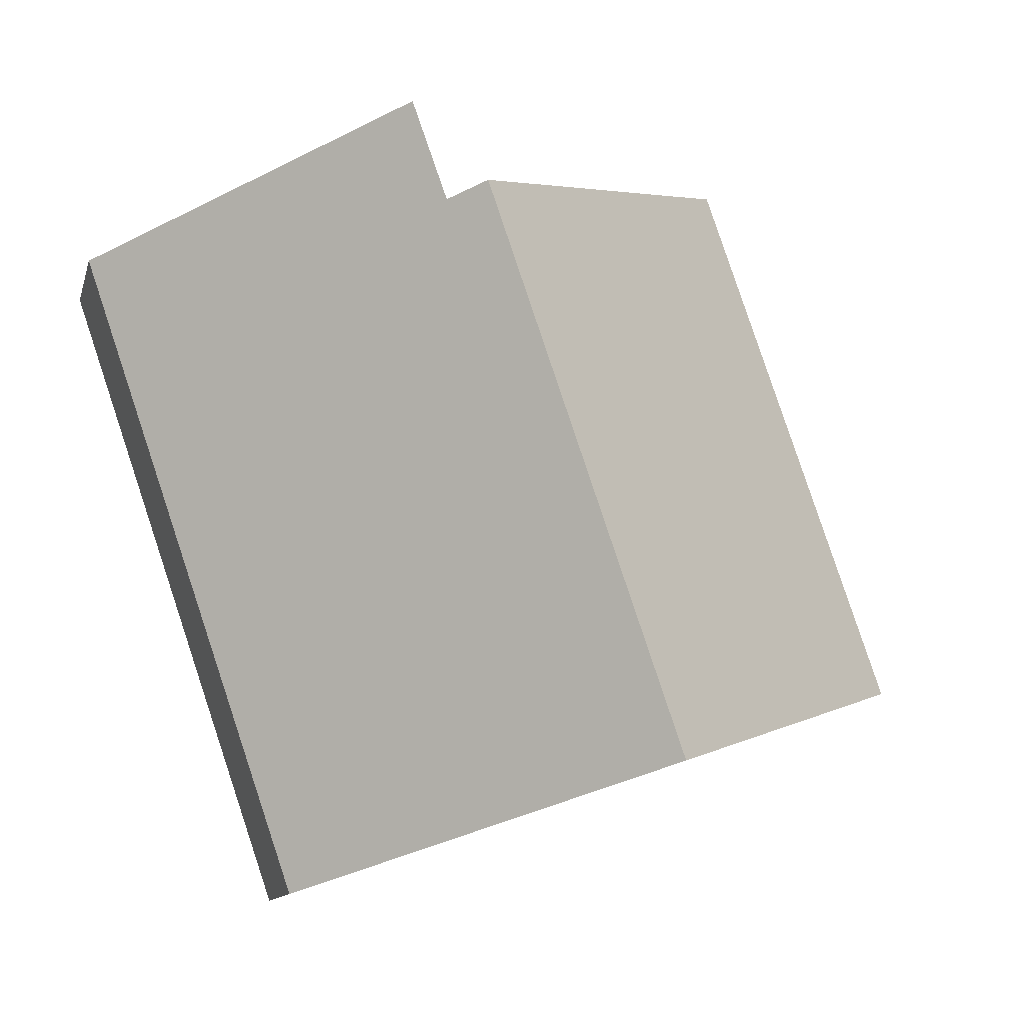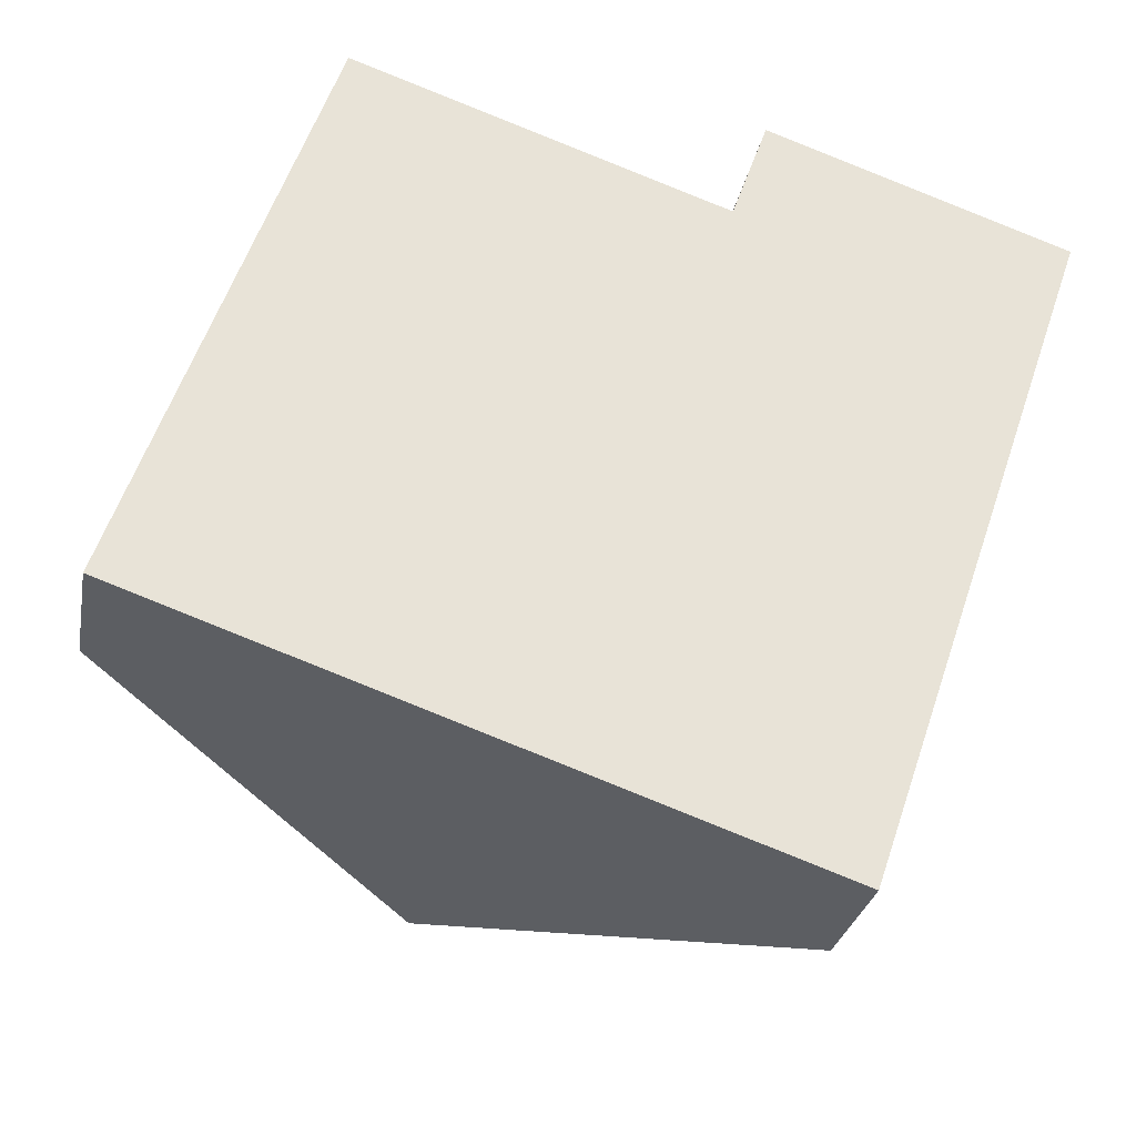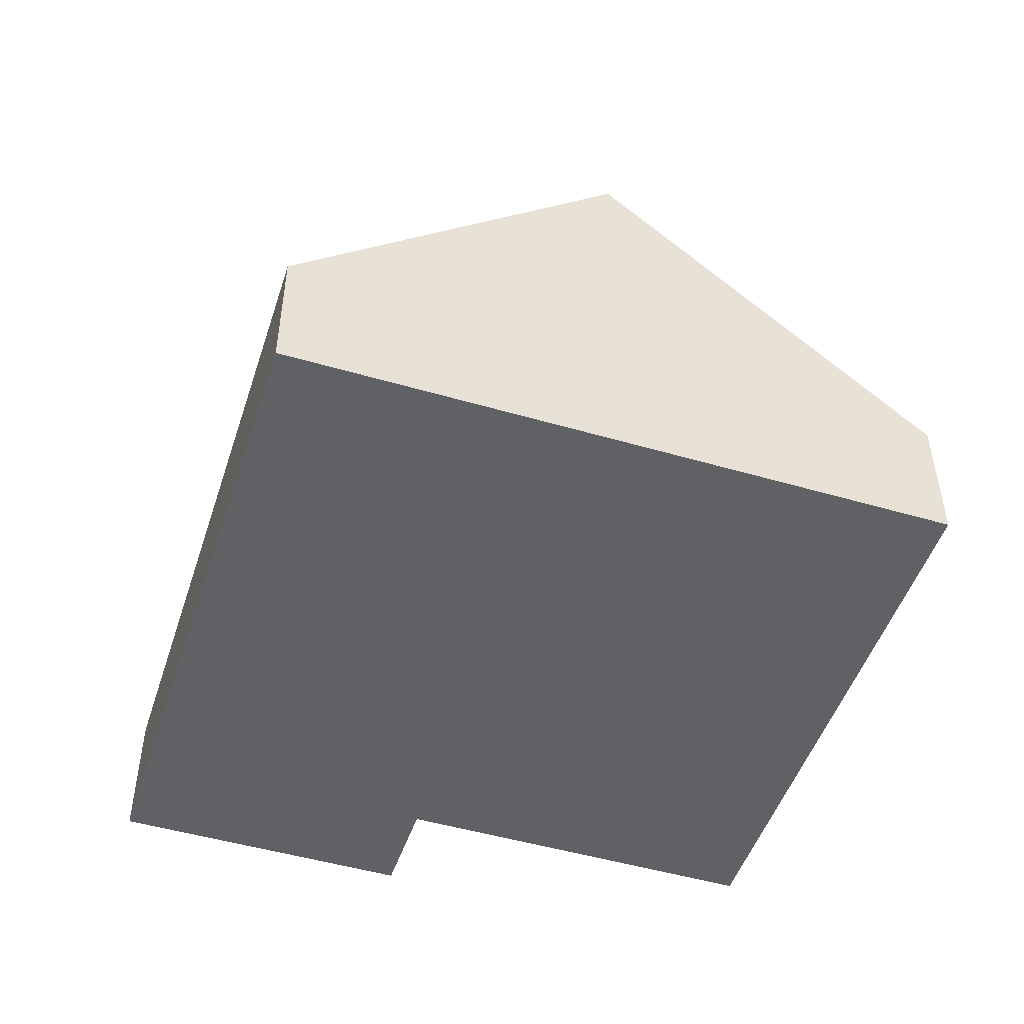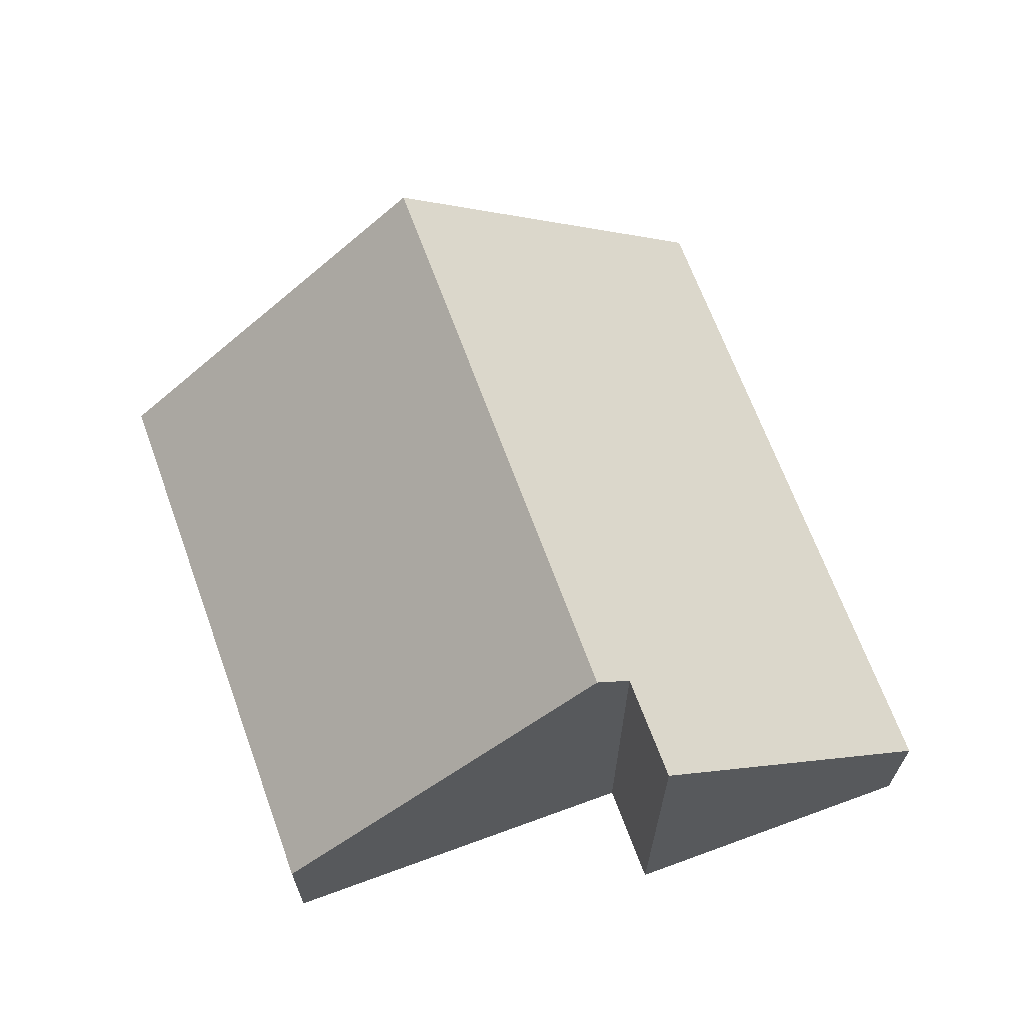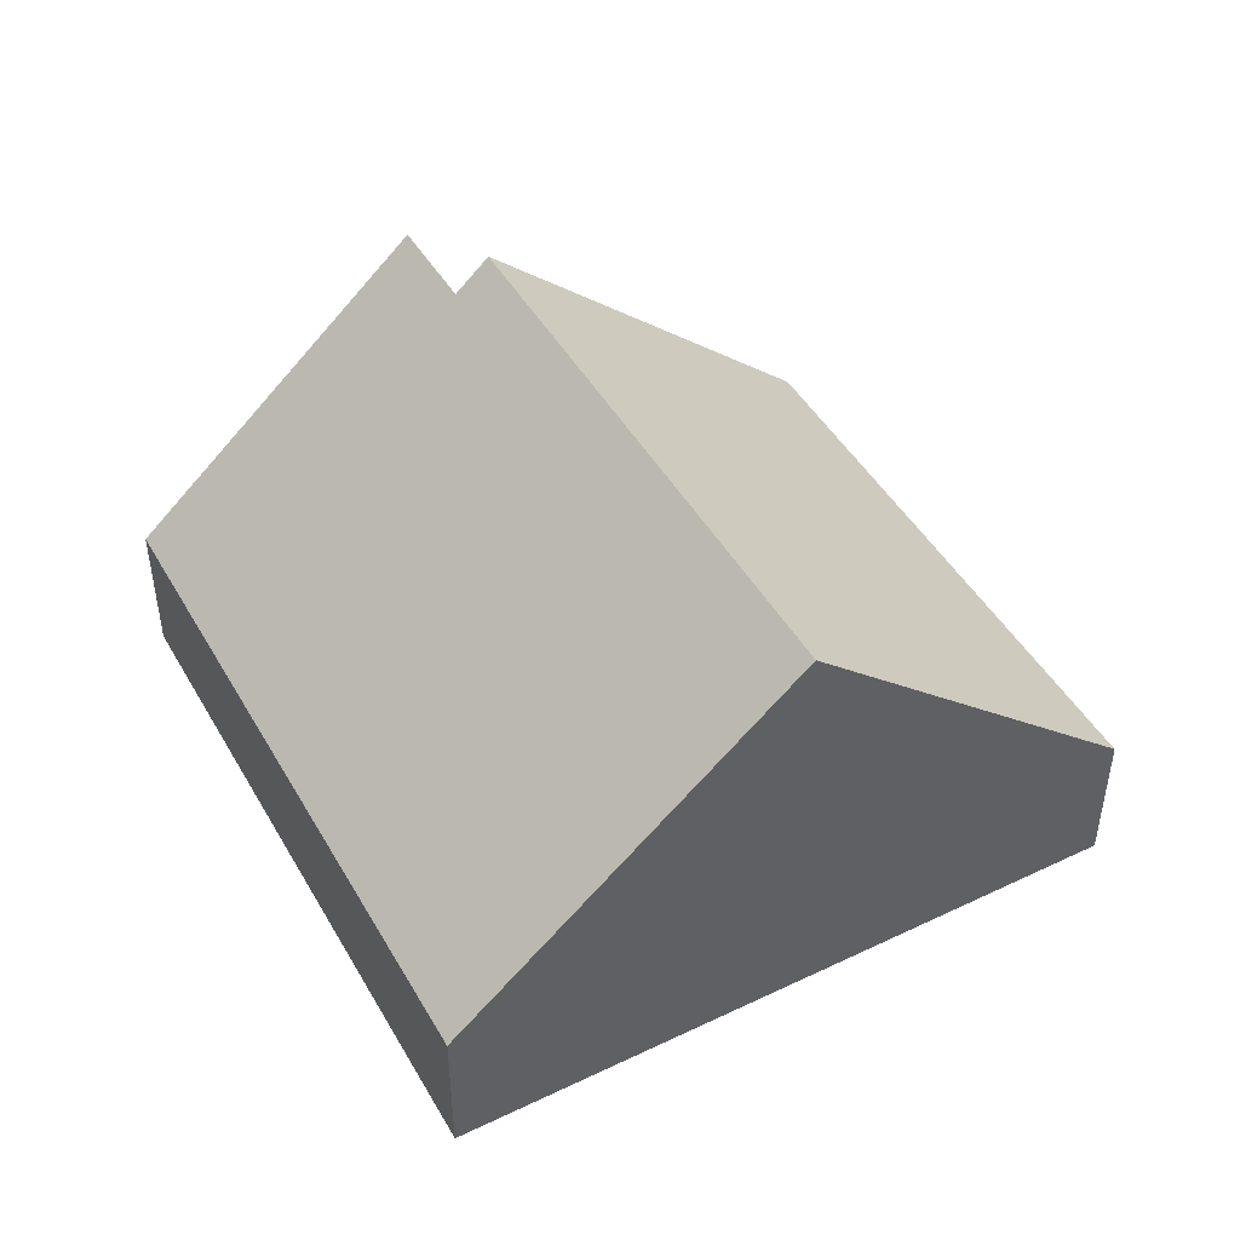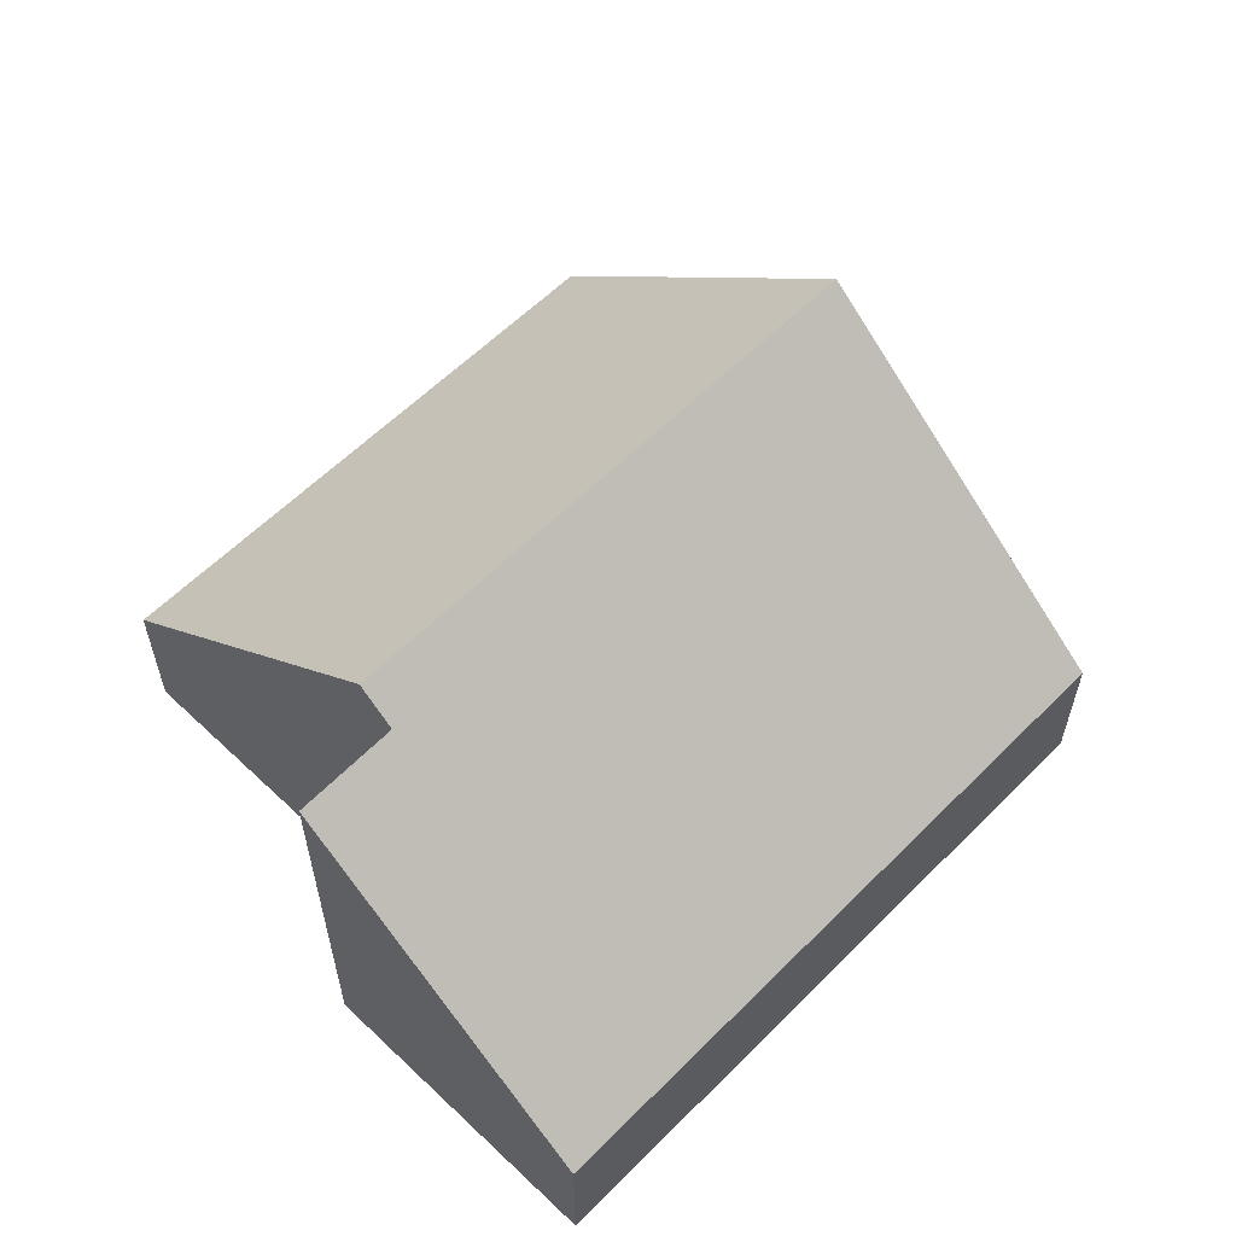
<metadata>
{"format":"obj","ext":"obj","renderer":"f3d","projection":"perspective","resolution":1024,"background":"white","views":[{"elev":-12.2,"azim":166.0,"up":"+Z"},{"elev":-28.4,"azim":-10.6,"up":"+Z"},{"elev":-49.2,"azim":-178.9,"up":"+Y"},{"elev":66.9,"azim":-1.0,"up":"+Y"},{"elev":46.3,"azim":170.5,"up":"+Y"},{"elev":59.2,"azim":63.3,"up":"+Y"}]}
</metadata>
<code>
v  4.181 6.547 -1.448
v  9.816 8.386 8.414
v  6.179 8.386 -2.14
v  3.64 2.701 10.56
v  2.25 4.771 -0.78
v  0 2.7 1.653e-16
v  16.64 2.699 8.14
v  10.46 7.793 8.19
v  11.12 7.78 10.06
v  12.36 2.699 -4.28
v  3.64 -6.466e-16 10.56
v  0 0 0
v  10.46 -5.015e-16 8.19
v  11.12 -6.16e-16 10.06
v  9.816 -5.152e-16 8.414
v  16.64 -4.984e-16 8.14
v  12.36 2.621e-16 -4.28
v  6.179 1.31e-16 -2.14
v  4.181 8.866e-17 -1.448
v  2.25 4.776e-17 -0.78
g defaultobject
f 1 2 3
f 2 1 4
f 4 1 5
f 4 5 6
f 7 8 9
f 8 3 2
f 3 8 7
f 3 7 10
f 6 11 4
f 11 6 12
f 13 9 8
f 9 13 14
f 11 2 4
f 2 11 15
f 2 15 8
f 8 15 13
f 14 7 9
f 7 14 16
f 16 10 7
f 10 16 17
f 17 3 10
f 3 17 18
f 3 18 1
f 1 18 19
f 1 19 5
f 5 19 20
f 5 20 6
f 6 20 12
f 14 17 16
f 17 14 13
f 17 13 15
f 17 15 11
f 17 11 12
f 17 12 19
f 17 19 18
f 19 12 20

</code>
